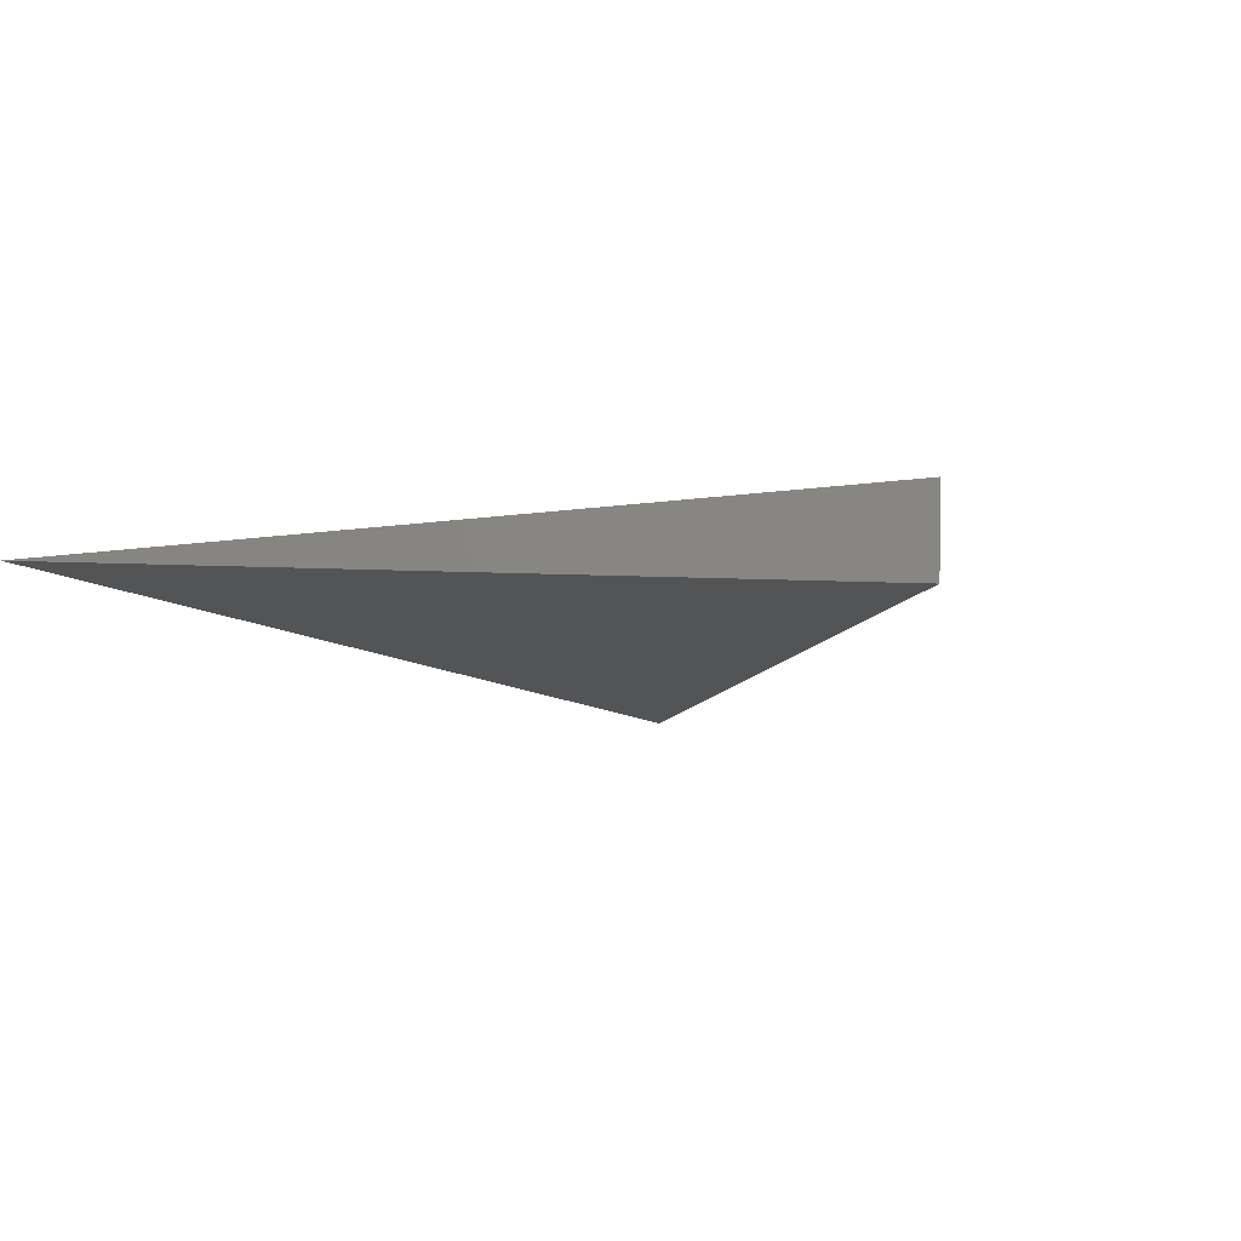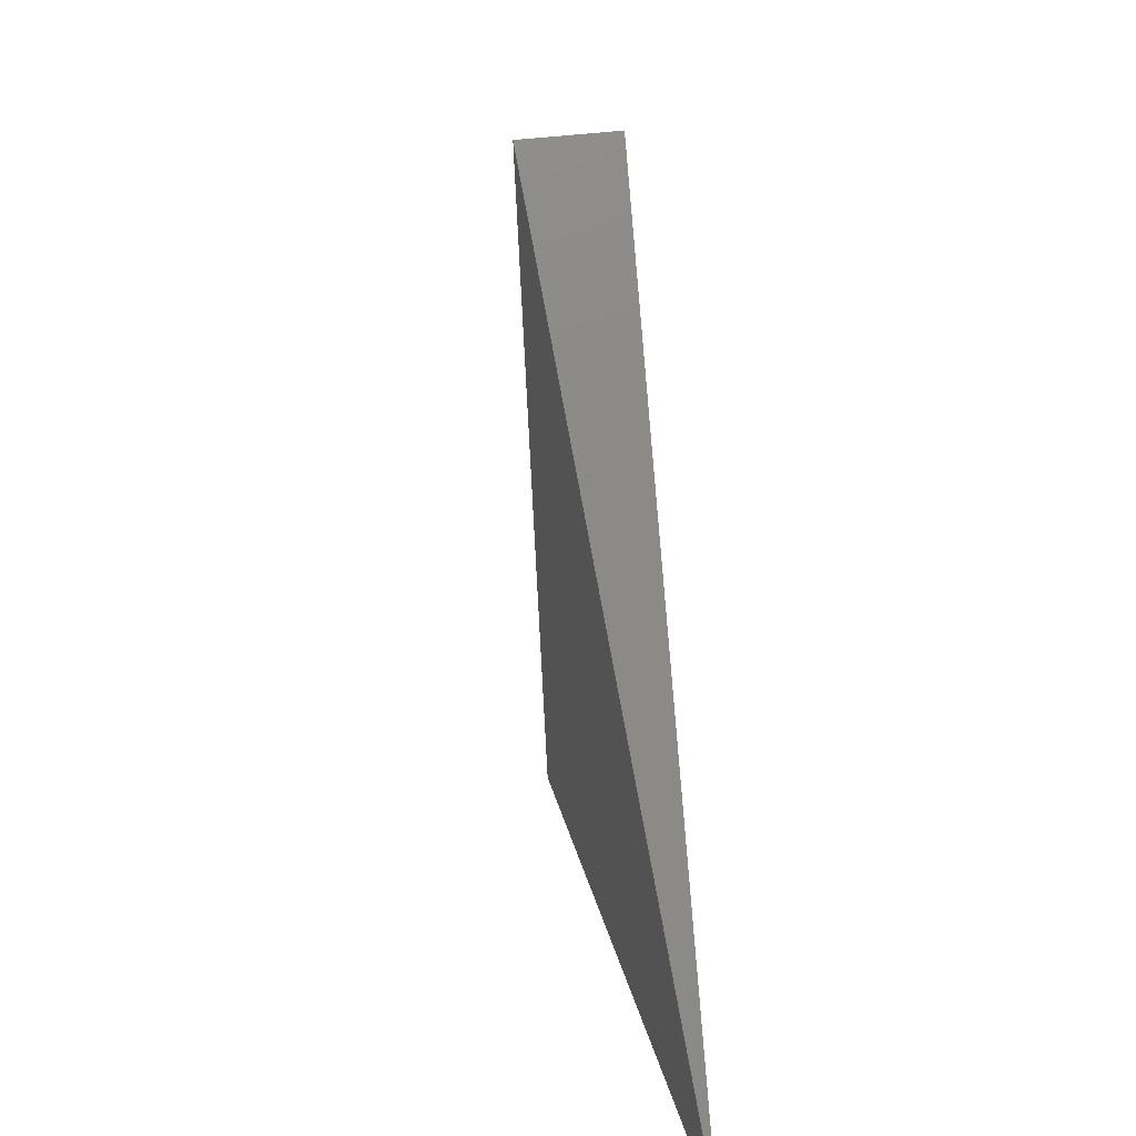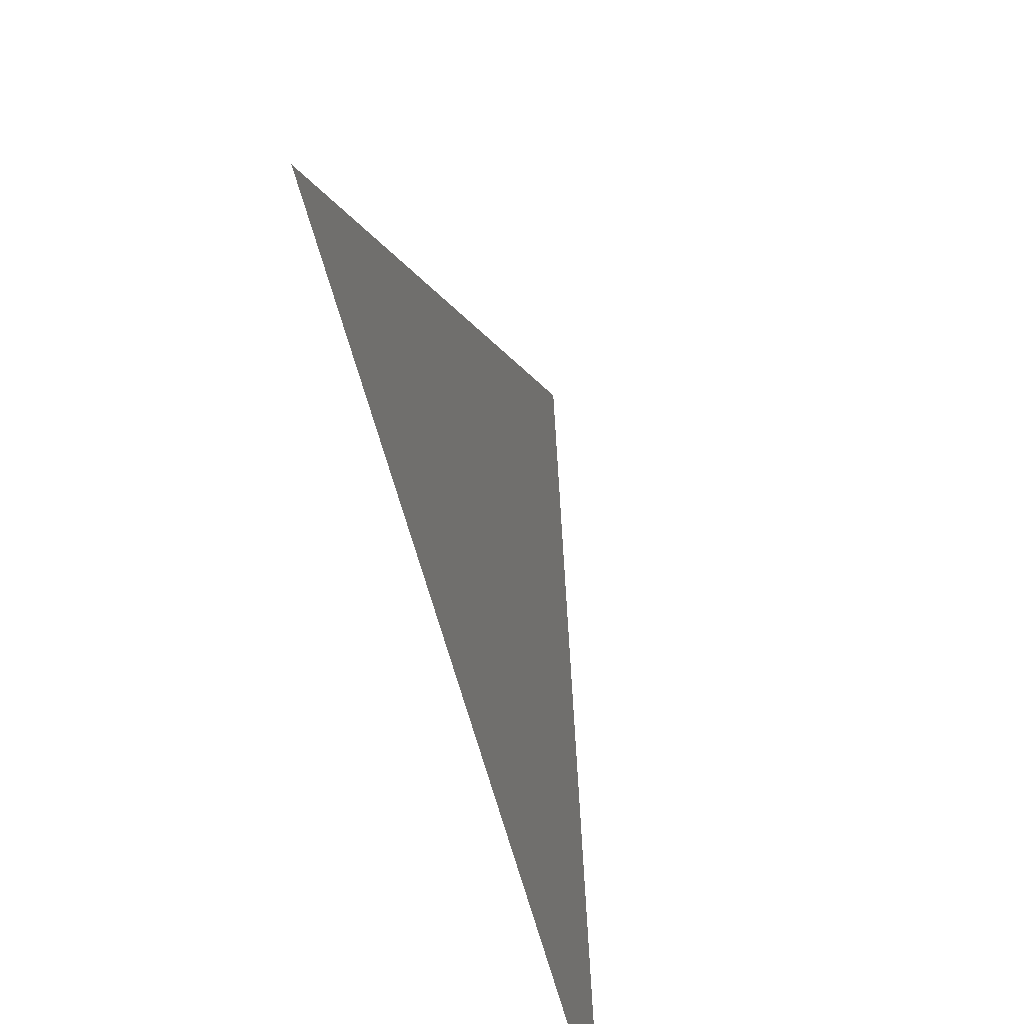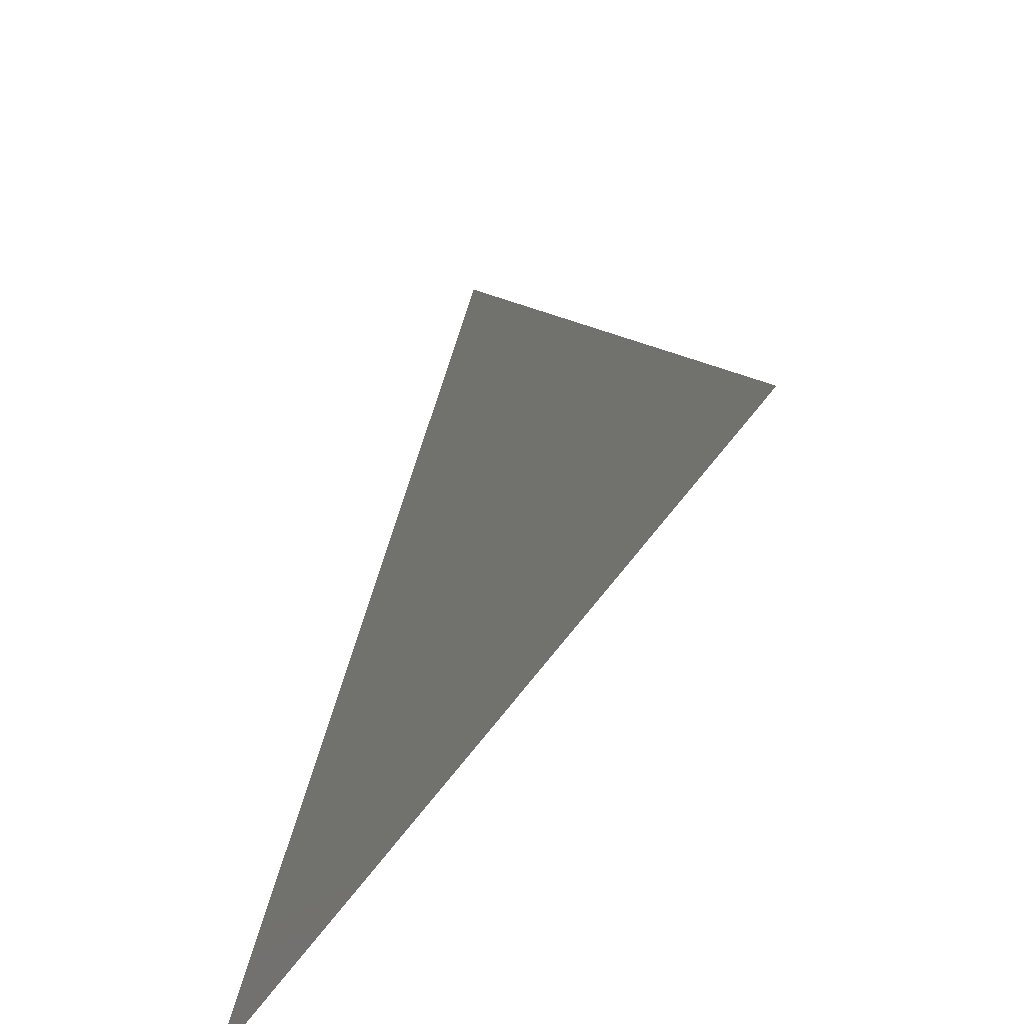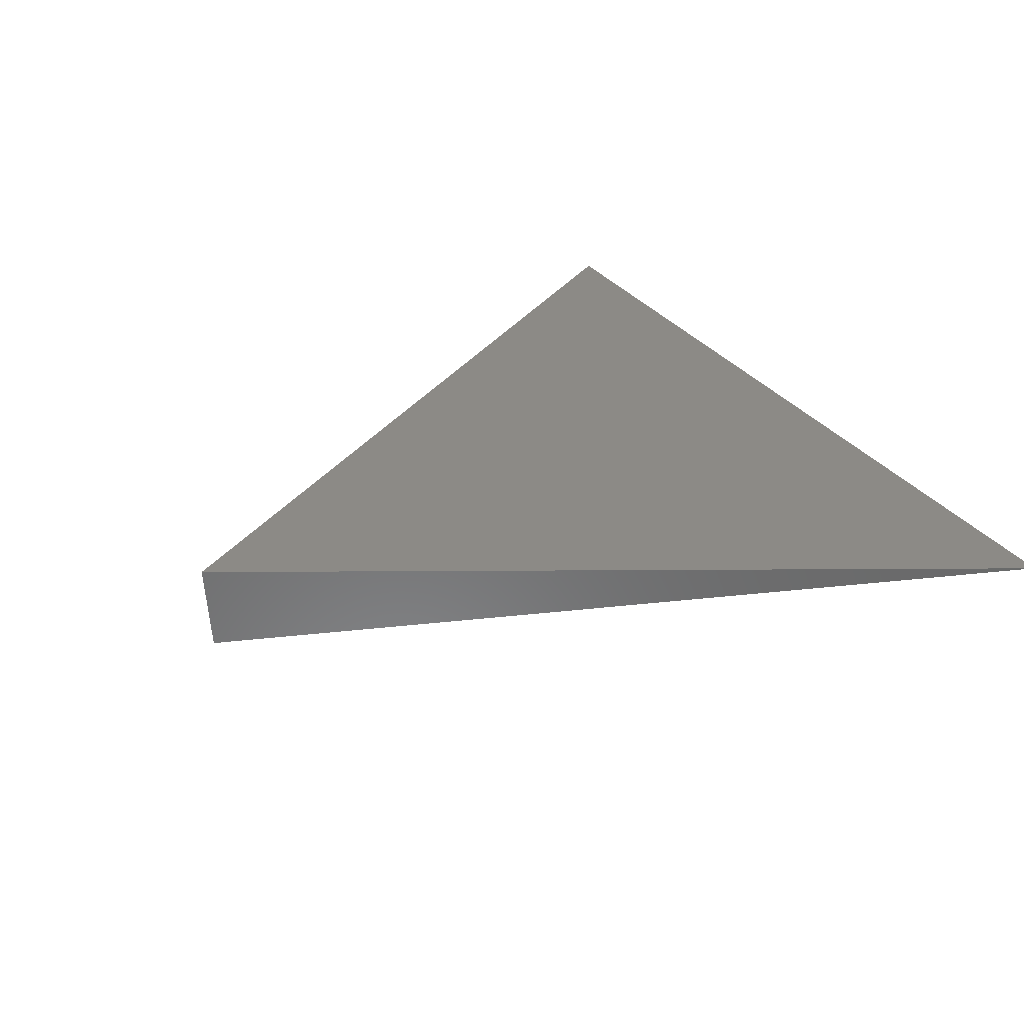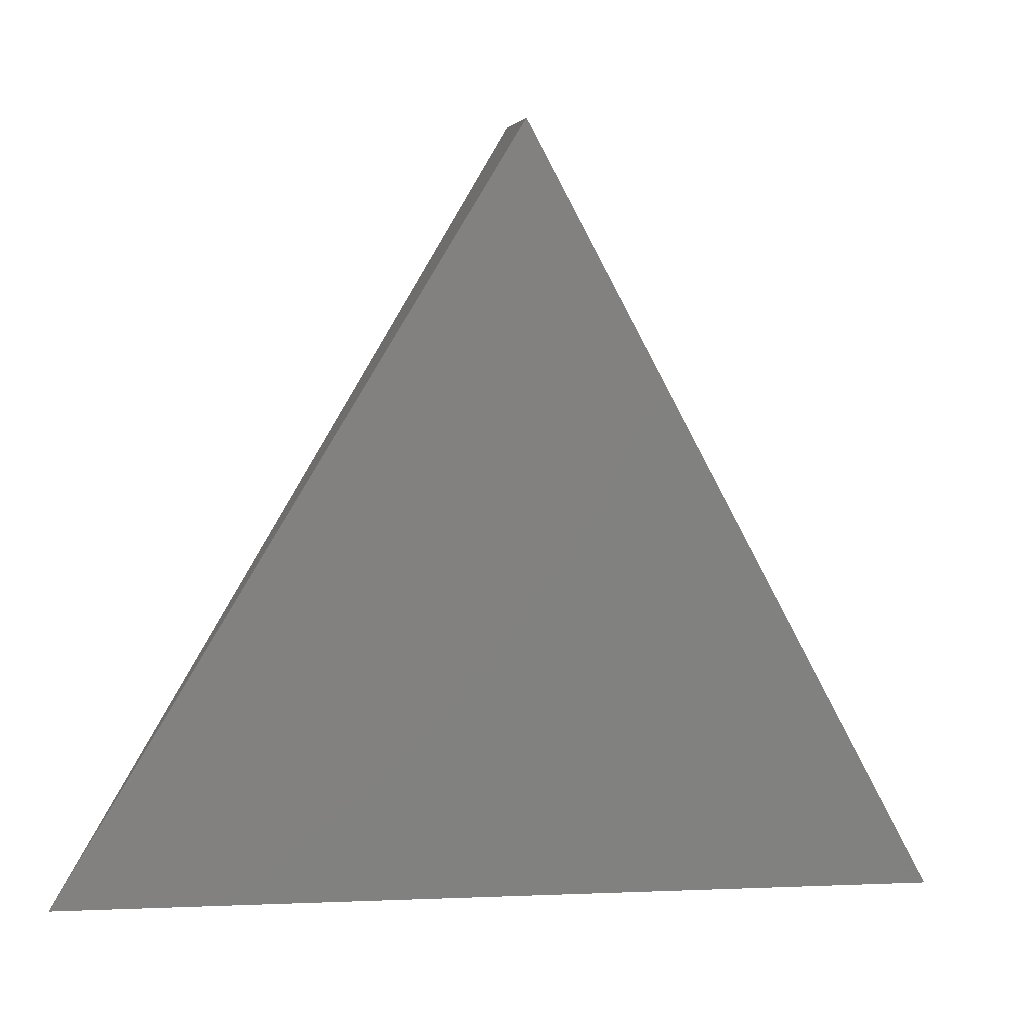
<metadata>
{"format":"stl","ext":"stl","renderer":"f3d","projection":"perspective","resolution":1024,"background":"white","views":[{"elev":-16.7,"azim":-44.7,"up":"+Y"},{"elev":17.8,"azim":81.1,"up":"+Z"},{"elev":-70.9,"azim":-73.9,"up":"+Z"},{"elev":-53.4,"azim":-122.1,"up":"+Z"},{"elev":31.7,"azim":59.7,"up":"+Y"},{"elev":0.1,"azim":-11.3,"up":"+Z"}]}
</metadata>
<code>
# stl→obj: 4 verts, 4 faces
v -0.4297 0 0
v 0.4375 4.814e-17 -1.086e-16
v 0.00847 -0.09198 0.7428
v 0.00847 2.432e-17 0.7485
f 1 2 3
f 4 2 1
f 3 4 1
f 2 4 3

</code>
